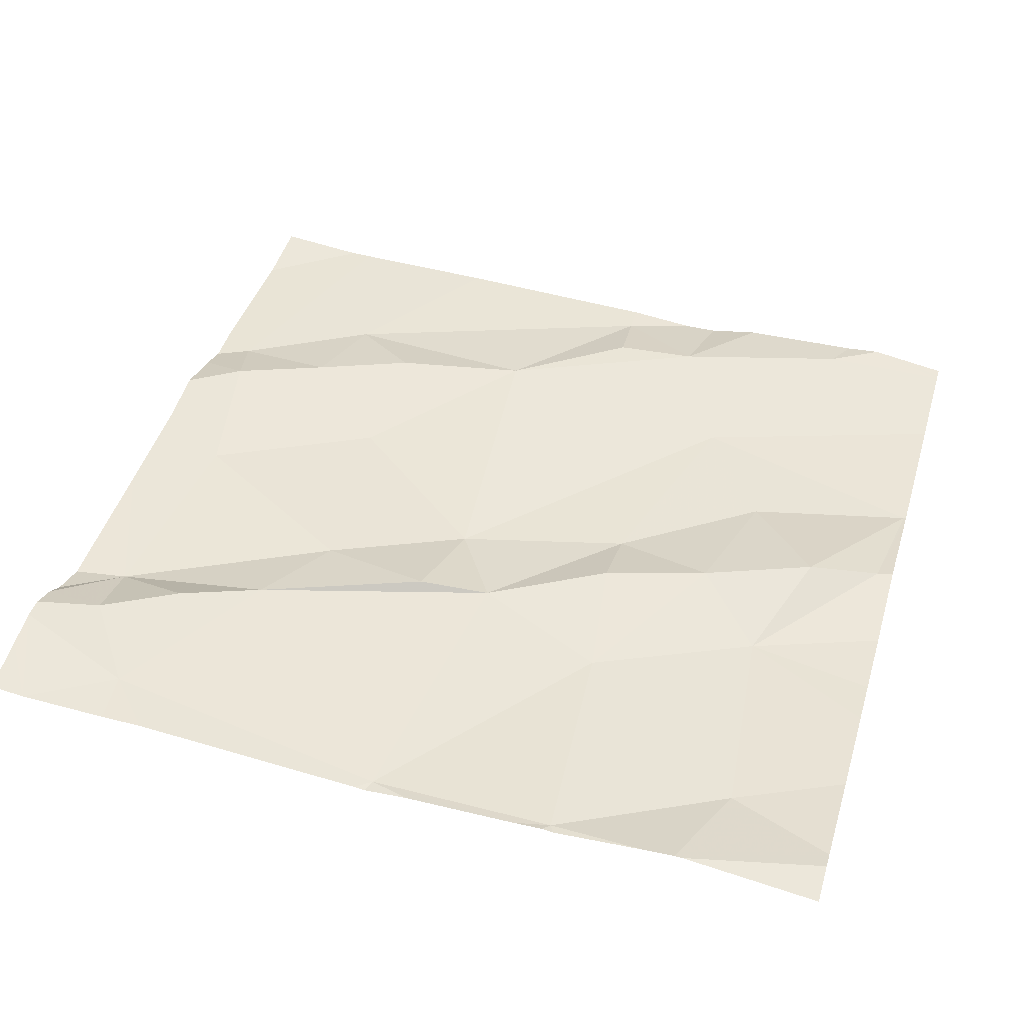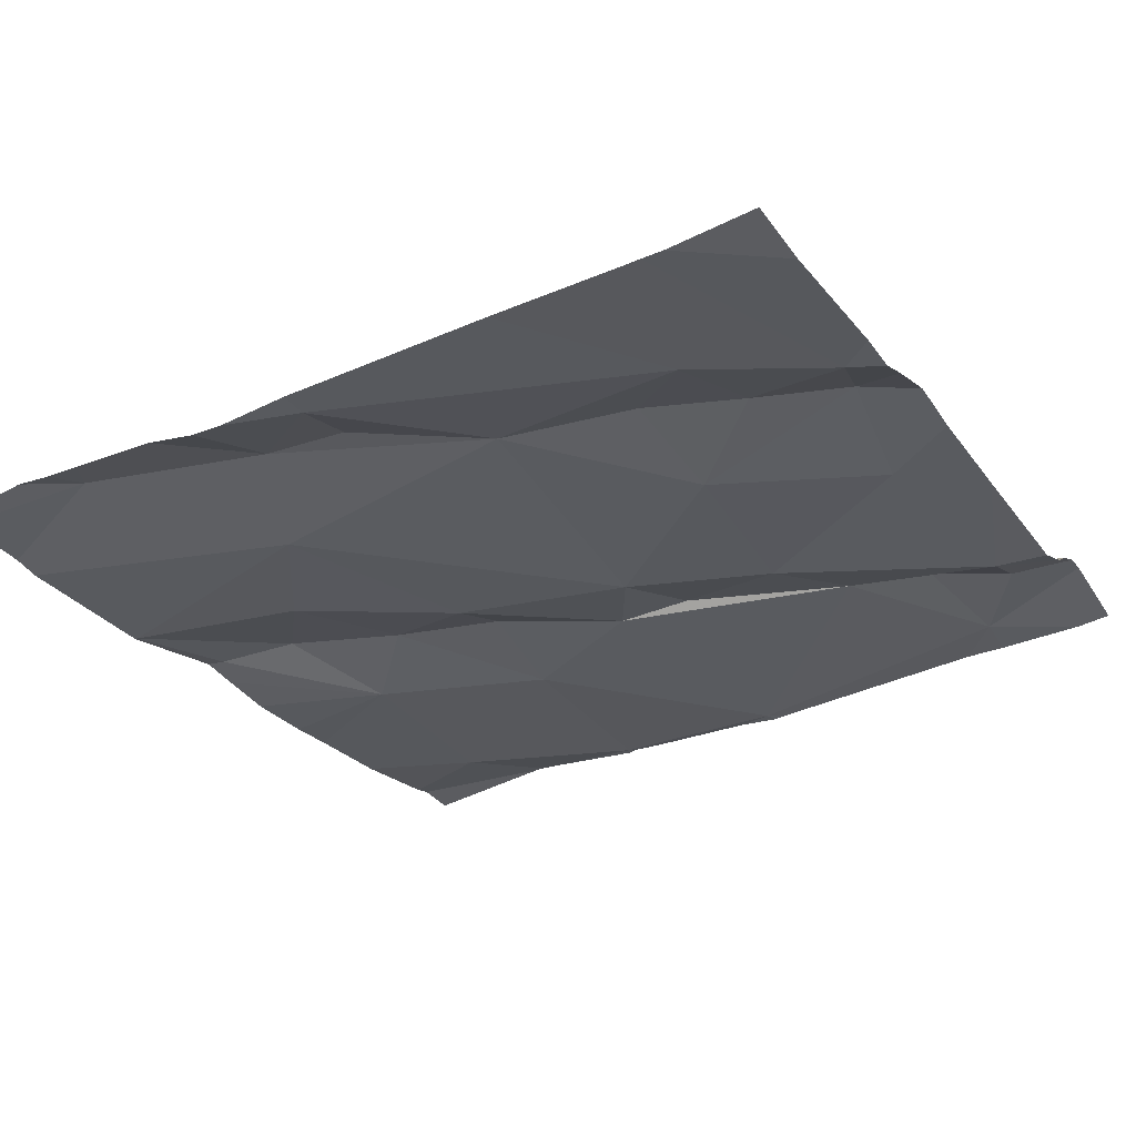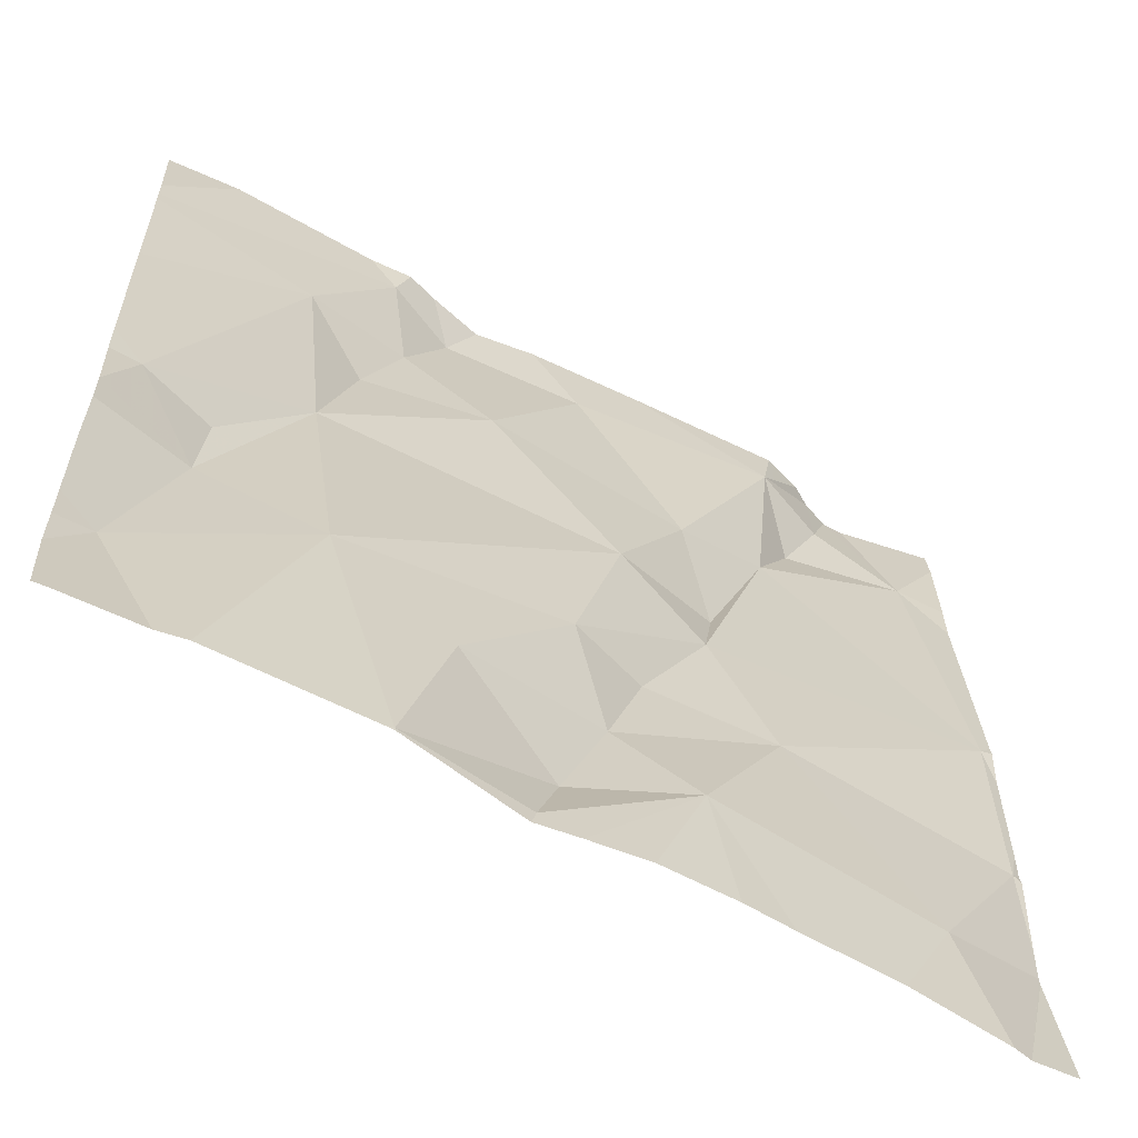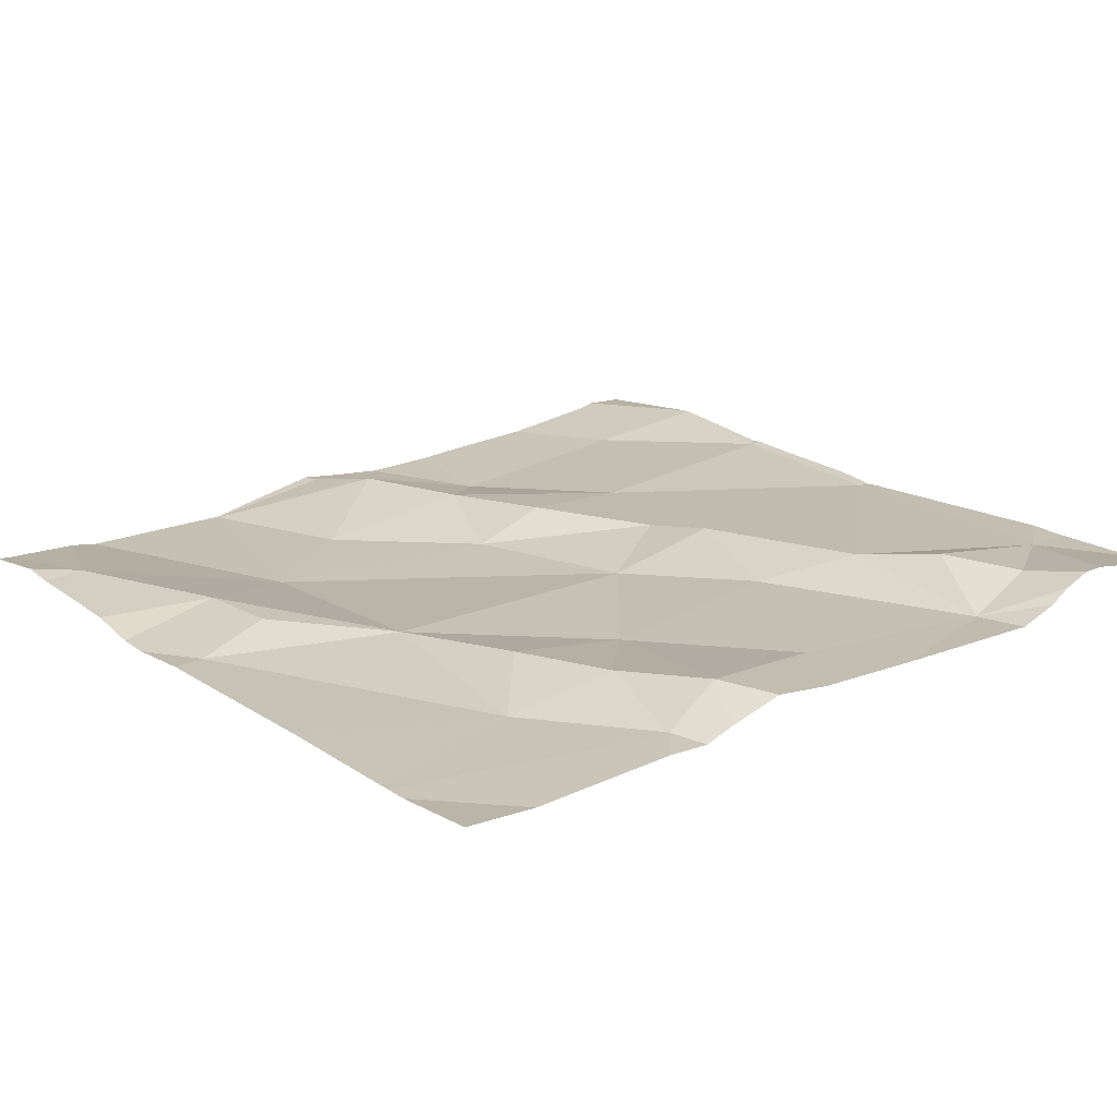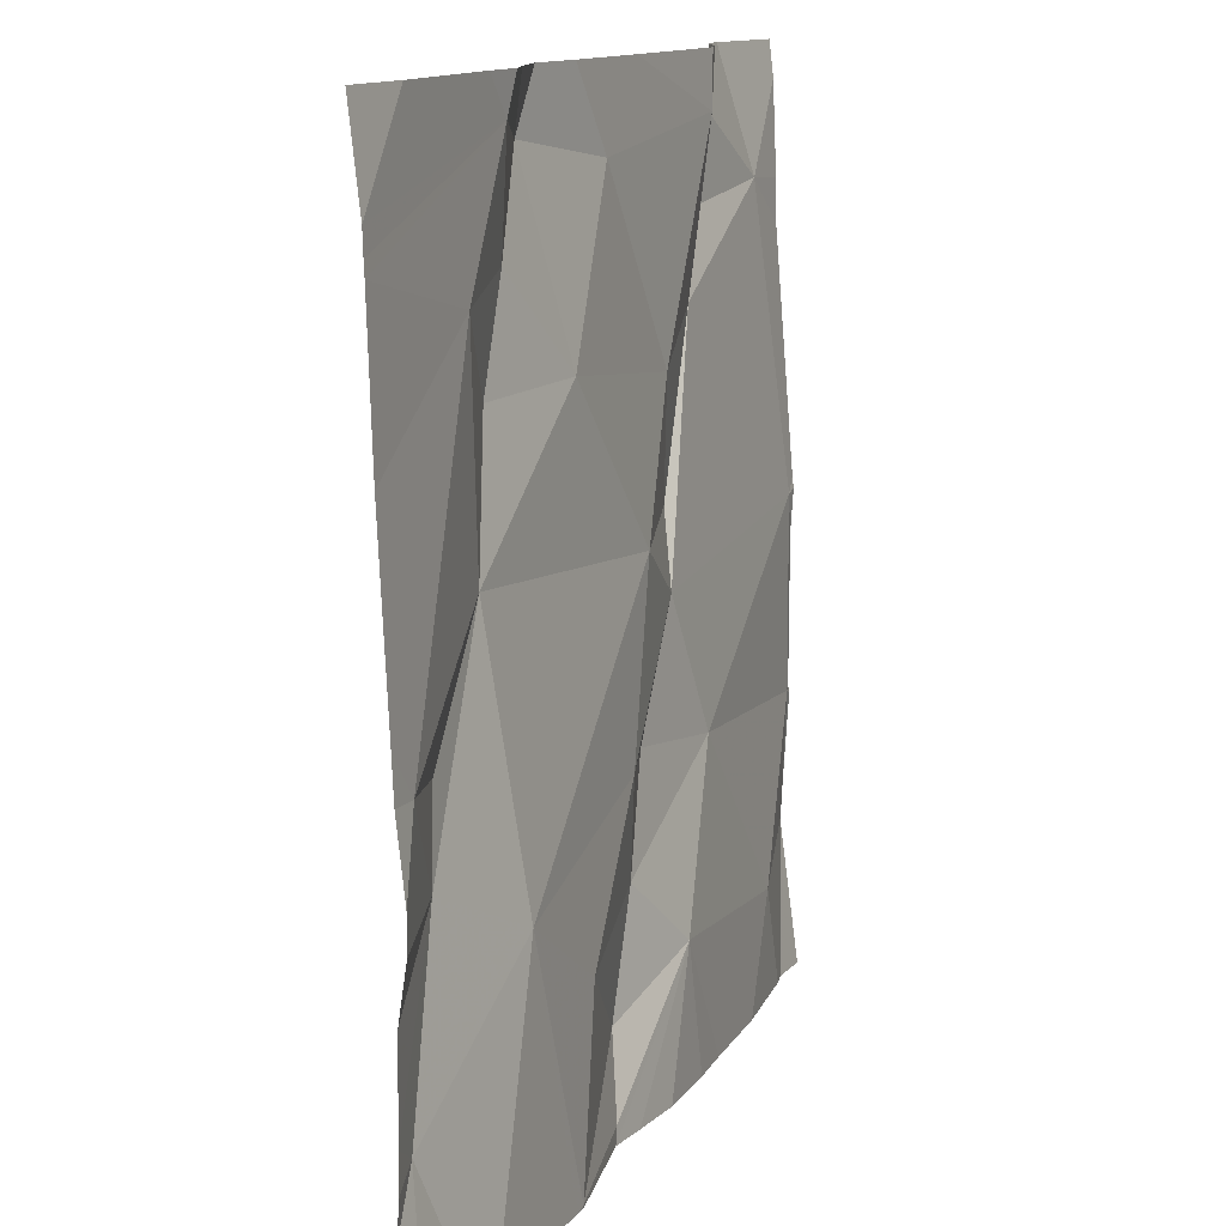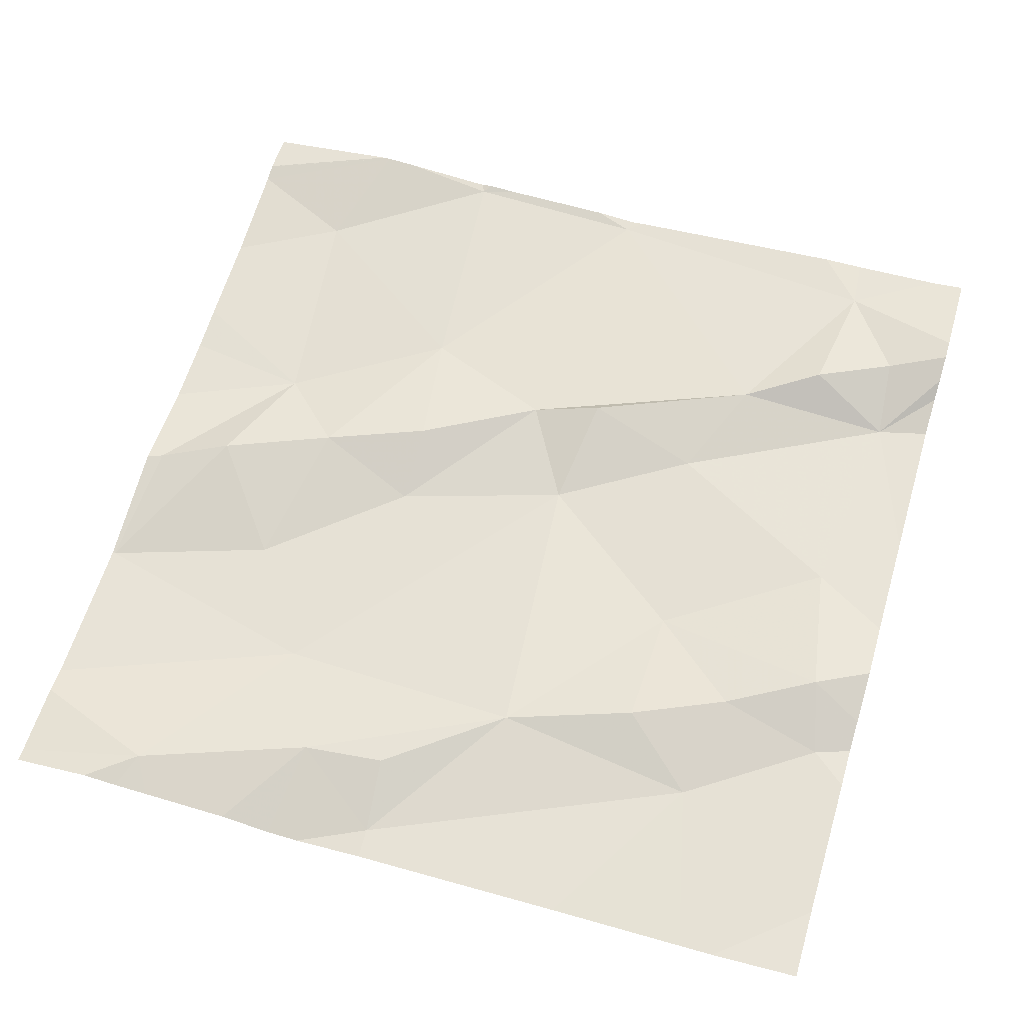
<metadata>
{"format":"obj","ext":"obj","renderer":"f3d","projection":"perspective","resolution":1024,"background":"white","views":[{"elev":42.6,"azim":-73.7,"up":"+Z"},{"elev":-28.9,"azim":120.4,"up":"+Z"},{"elev":-60.6,"azim":151.1,"up":"+Y"},{"elev":21.2,"azim":142.0,"up":"+Z"},{"elev":12.9,"azim":112.2,"up":"+Y"},{"elev":62.2,"azim":106.7,"up":"+Z"}]}
</metadata>
<code>
v -138.3 263.7 500.9
v -138.3 263.6 501
v -138.4 263.7 501
v -138.4 263.5 500.9
v -138.7 264.4 501
v -138.6 264.4 501
v -138.3 263.4 500.9
v -138.1 263.4 500.9
v -137.9 264.4 501
v -138.3 263.5 501
v -138.2 263.6 500.9
v -138.2 264.3 501
v -138.1 264.2 501
v -138.2 264.1 501
v -138.4 264.1 501
v -138.4 263.9 500.9
v -138.5 263.9 501
v -138.3 264.3 501
v -138.1 264.3 501
v -138.1 263.7 500.9
v -138.5 264.1 501
v -138.6 264.3 501
v -137.8 263.6 500.9
v -137.8 263.5 500.9
v -138.8 263.9 501
v -137.8 263.7 500.9
v -138.7 264.2 501
v -137.8 263.7 500.9
v -138.6 264.2 501
v -137.8 264.3 501
v -137.8 263.8 500.9
v -137.8 263.8 500.9
v -138.7 263.5 500.9
v -138.1 264.4 501
v -137.8 263.5 500.9
v -138.8 263.7 501
v -138.1 264.4 501
v -138.6 264.4 501
v -138.5 263.7 500.9
v -138.5 263.9 501
v -137.9 263.7 501
v -138 264 501
v -138.4 264.4 501
v -138 264.2 501
v -138.1 264.1 501
v -138.6 264.3 501
v -137.9 263.8 501
v -137.8 263.4 500.9
v -138.1 263.4 500.9
v -138.1 263.4 500.9
v -138.4 263.4 500.9
v -138.7 263.4 500.9
v -138.7 263.4 500.9
v -138.3 263.4 500.9
v -138.3 264.4 501
v -137.9 263.8 500.9
v -137.9 263.5 500.9
v -138.4 263.4 500.9
v -138.8 264.2 501
v -138.8 263.9 501
v -138.8 264.2 501
v -138.8 264.3 501
v -138.8 263.6 501
v -138.8 263.6 501
v -138.2 264.4 501
v -138.8 263.7 501
v -138.8 263.9 501
v -138.8 263.7 501
v -138.8 263.6 501
v -138.8 263.7 501
v -138.8 263.9 501
v -138.1 264.4 501
v -137.8 263.9 500.9
v -137.8 264.2 500.9
v -137.8 264.1 500.9
v -137.8 264.2 500.9
v -138.1 263.4 500.9
v -138.5 263.4 500.9
v -138.6 263.4 500.9
v -138.3 263.4 500.9
v -138 263.4 500.9
v -137.9 263.4 500.9
v -137.8 263.4 500.9
v -137.8 263.4 500.9
v -138.7 263.4 500.9
v -138.8 263.4 500.9
v -138.6 264.4 501
v -138.7 264.4 501
v -138.7 264.4 501
v -137.8 264.4 501
v -138.8 264.4 501
f 2 1 3
f 89 62 88
f 50 7 54
f 2 10 11
f 13 12 14
f 16 15 17
f 18 12 65
f 19 12 13
f 20 11 8
f 21 15 22
f 21 17 15
f 22 18 55
f 25 27 59
f 21 29 27
f 74 44 75
f 53 63 85
f 79 33 53
f 66 25 67
f 73 56 31
f 10 2 4
f 11 10 8
f 40 39 3
f 2 3 39
f 40 16 17
f 2 39 4
f 1 40 3
f 20 41 42
f 78 4 33
f 10 7 8
f 33 39 36
f 36 39 25
f 63 36 69
f 88 27 5
f 40 25 39
f 1 11 20
f 20 16 1
f 42 16 20
f 15 16 14
f 78 33 79
f 4 39 33
f 11 1 2
f 87 22 6
f 40 17 21
f 18 15 14
f 72 19 9
f 54 4 80
f 44 13 45
f 22 15 18
f 12 18 14
f 45 13 14
f 29 46 27
f 16 40 1
f 21 25 40
f 46 22 38
f 29 21 22
f 25 21 27
f 26 41 28
f 42 45 14
f 42 14 16
f 34 19 37
f 22 46 29
f 7 10 4
f 19 13 44
f 20 8 77
f 27 46 5
f 28 41 23
f 41 47 42
f 77 8 49
f 48 35 84
f 20 57 41
f 49 8 50
f 57 20 81
f 41 57 23
f 52 64 86
f 37 19 72
f 32 41 26
f 56 47 41
f 6 22 43
f 42 47 56
f 19 44 74
f 30 19 76
f 42 56 44
f 44 45 42
f 44 56 73
f 35 57 83
f 59 27 61
f 60 25 59
f 53 33 63
f 61 27 62
f 54 7 4
f 23 57 24
f 62 27 88
f 24 57 35
f 63 33 36
f 63 64 52
f 5 46 38
f 38 22 87
f 66 36 25
f 32 56 41
f 67 25 71
f 68 36 66
f 50 8 7
f 69 36 70
f 31 56 32
f 70 36 68
f 19 30 9
f 71 25 60
f 58 4 78
f 9 30 90
f 75 44 73
f 76 19 74
f 51 4 58
f 80 4 51
f 43 22 55
f 81 20 77
f 82 57 81
f 55 18 65
f 34 12 19
f 83 57 82
f 84 35 83
f 85 63 52
f 65 12 34
f 91 62 89

</code>
